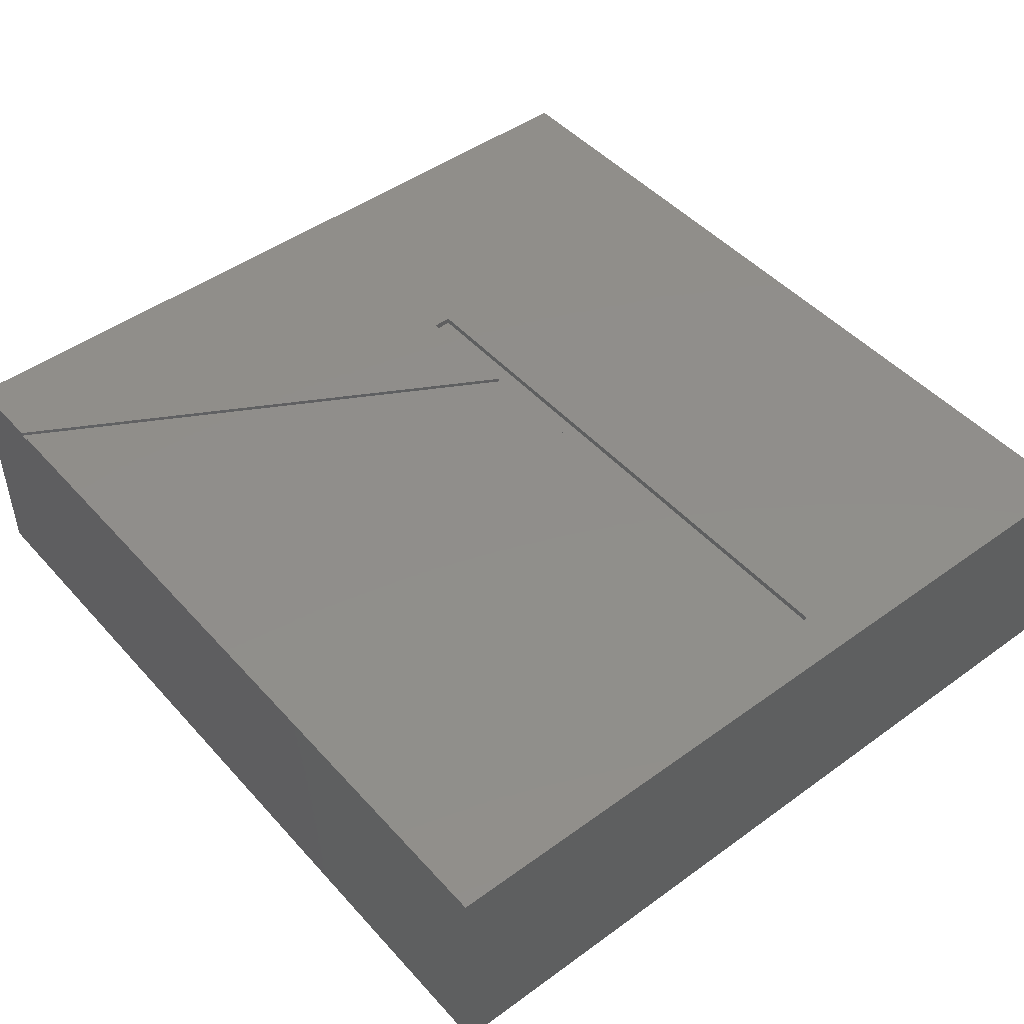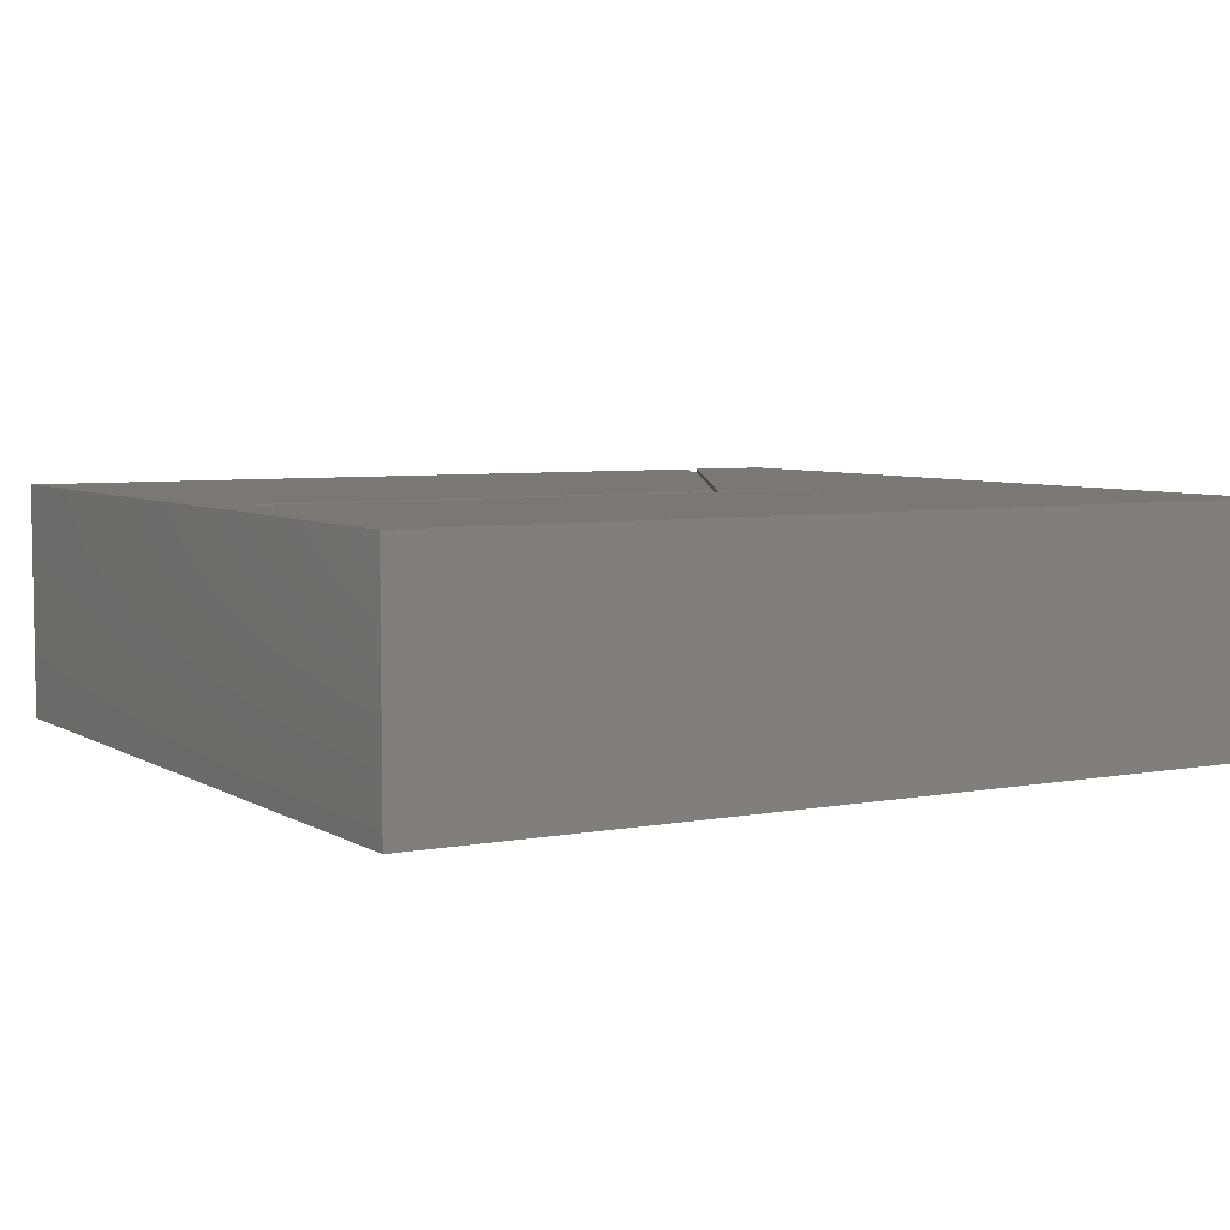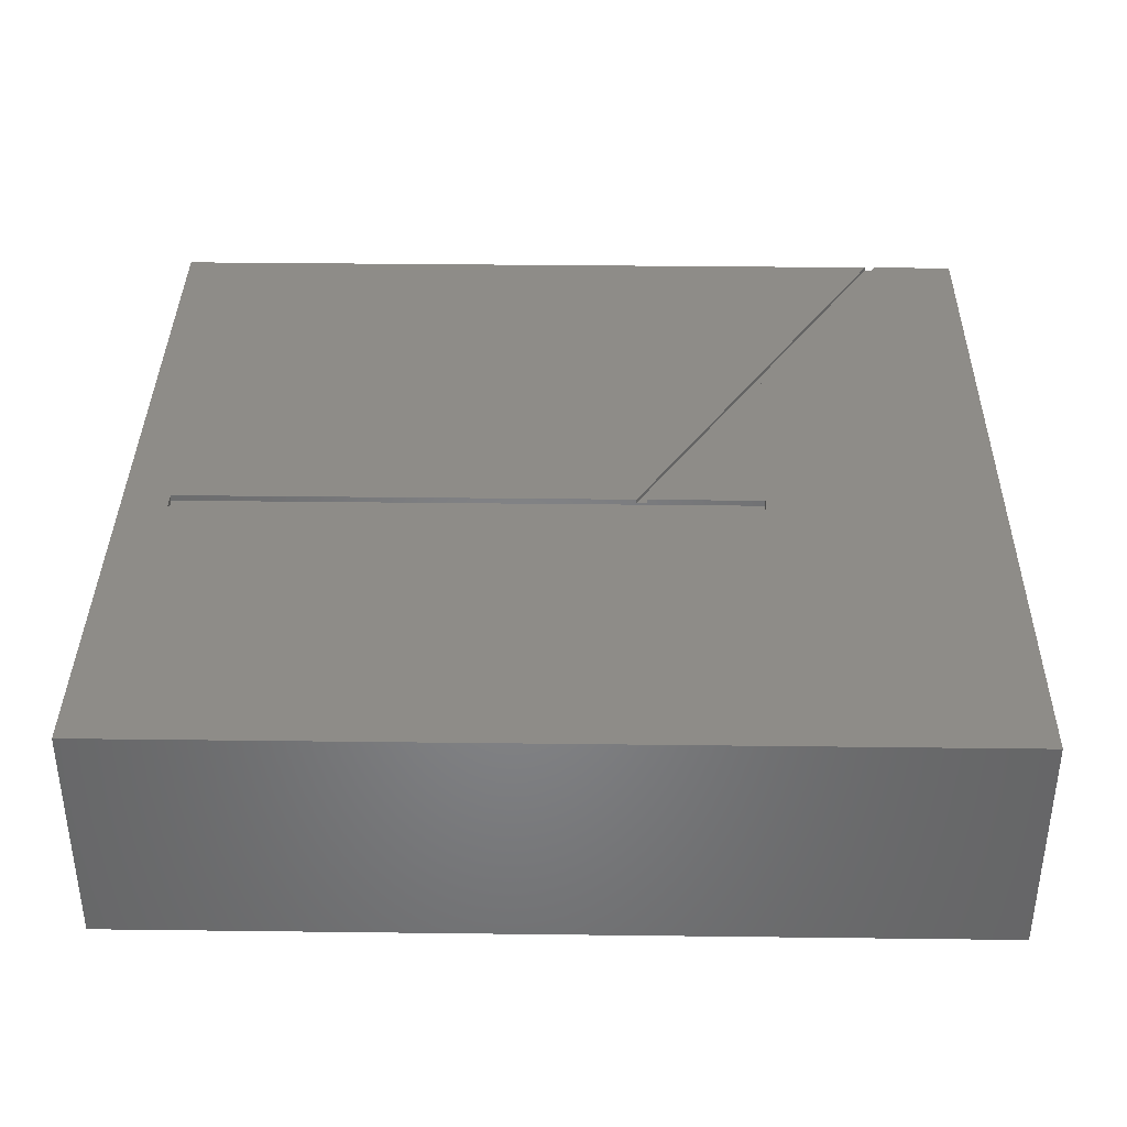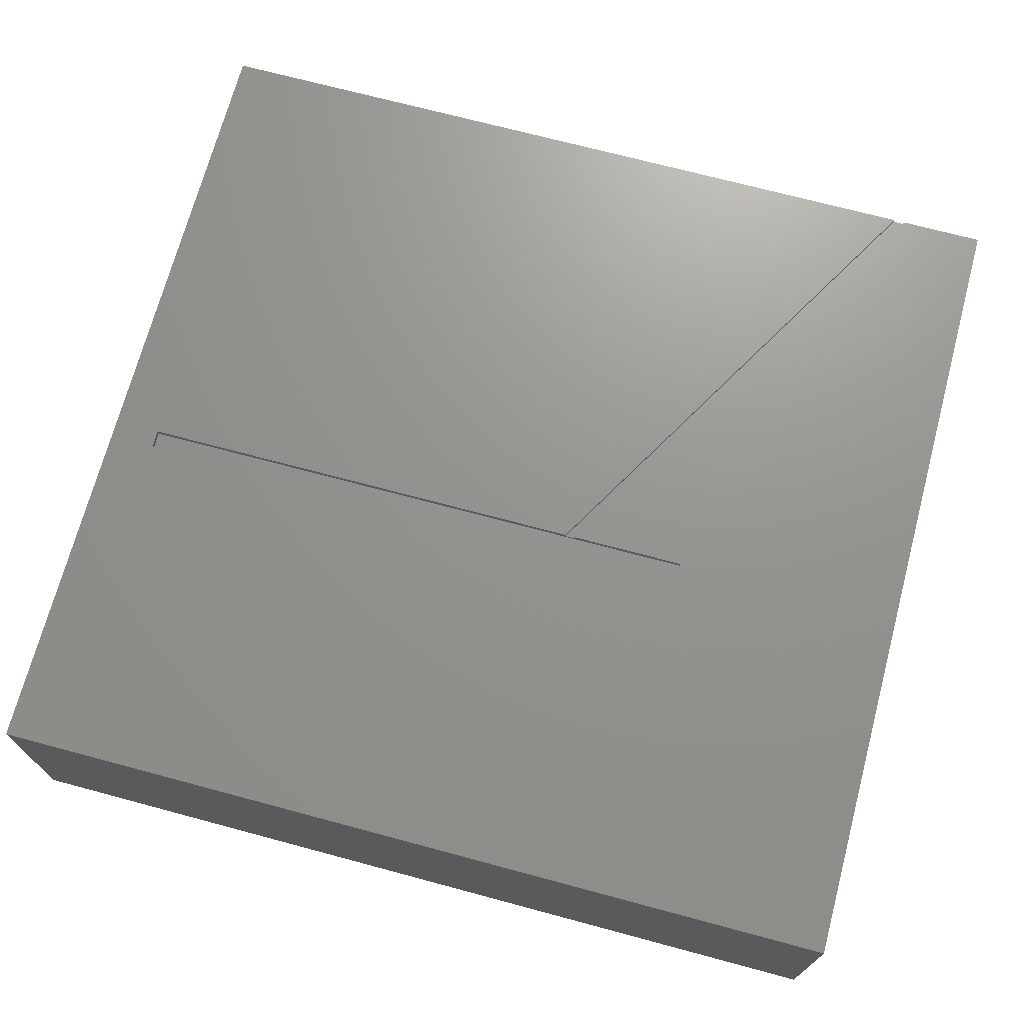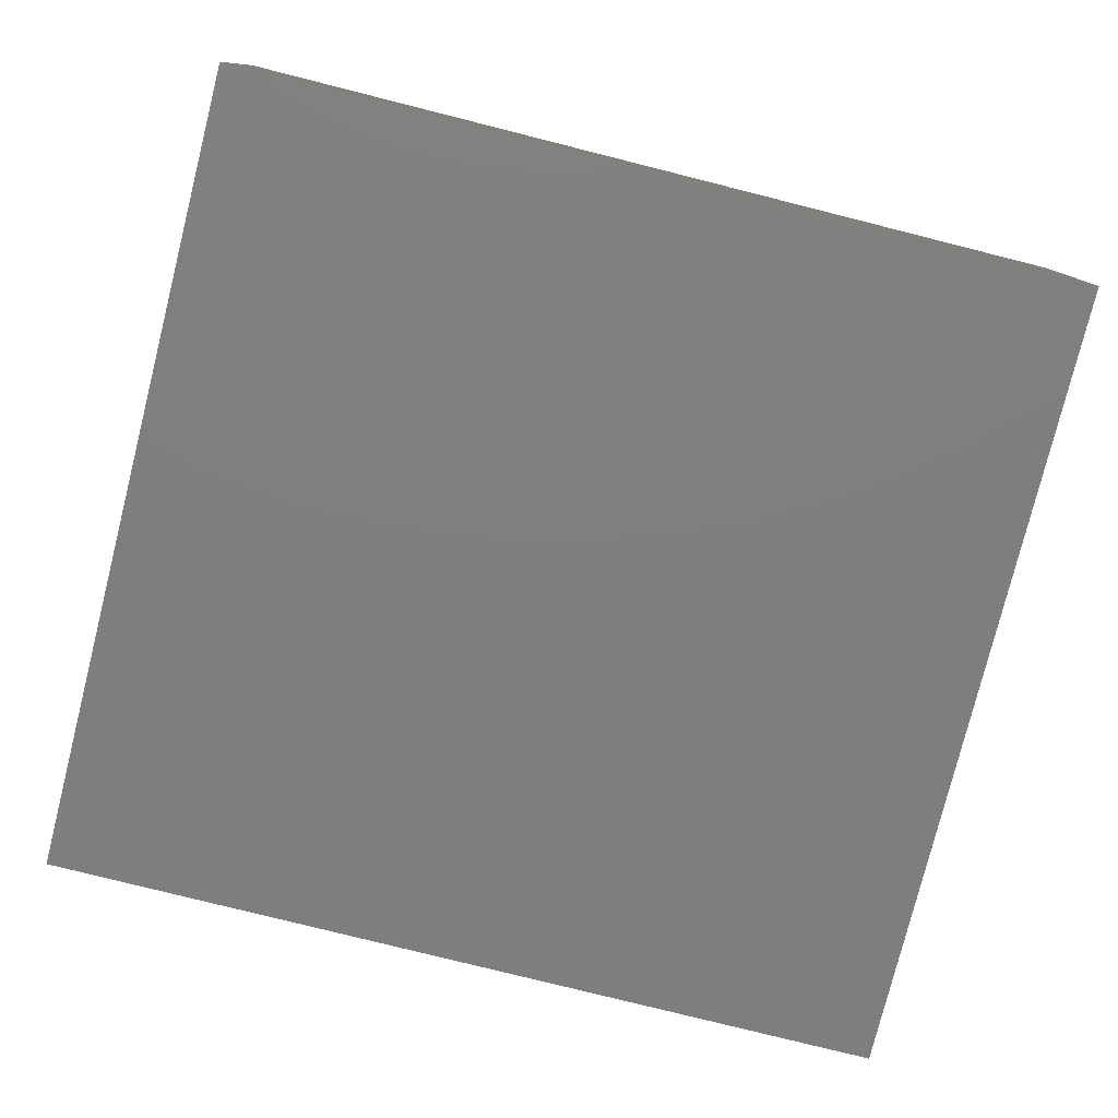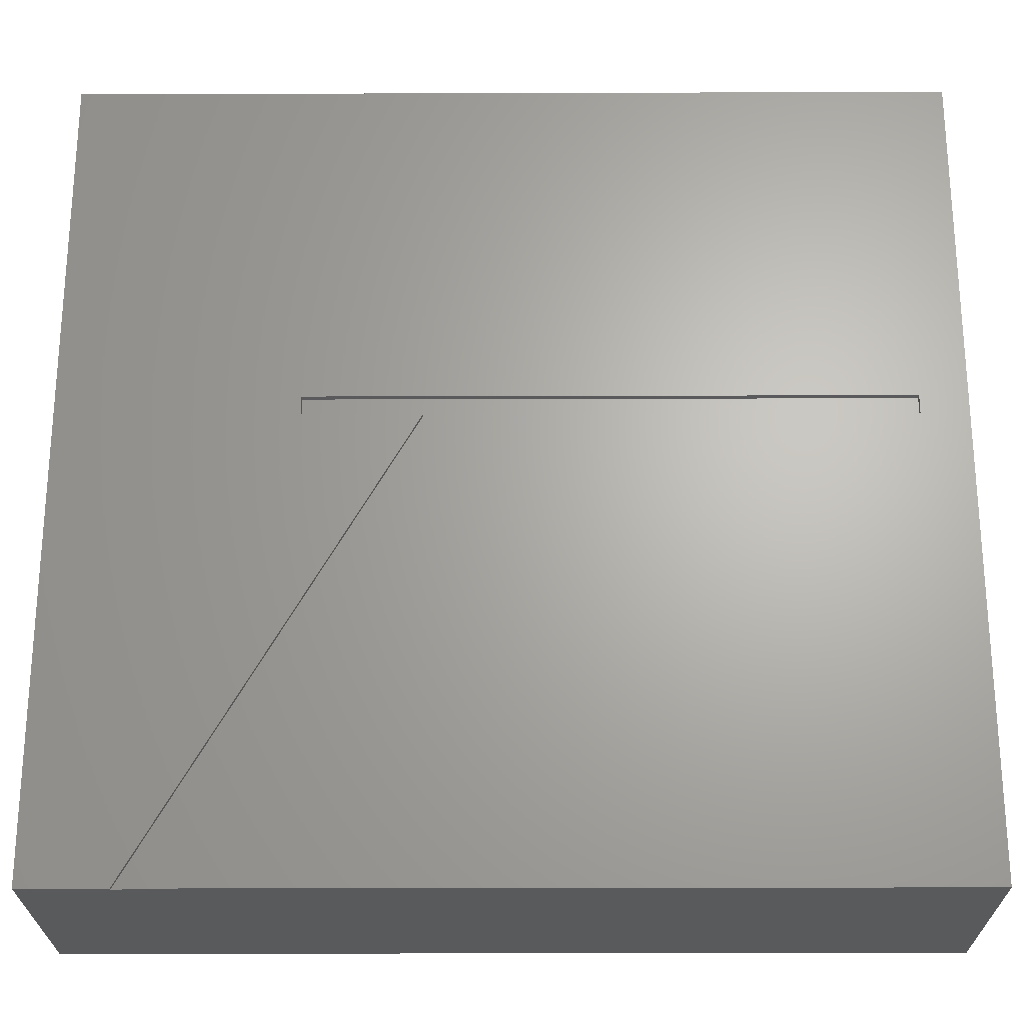
<metadata>
{"format":"stl","ext":"stl","renderer":"f3d","projection":"perspective","resolution":1024,"background":"white","views":[{"elev":47.0,"azim":50.6,"up":"+Z"},{"elev":5.6,"azim":149.7,"up":"+Z"},{"elev":37.2,"azim":-179.1,"up":"+Z"},{"elev":71.0,"azim":-165.0,"up":"+Z"},{"elev":-78.5,"azim":165.9,"up":"+Z"},{"elev":-24.2,"azim":0.3,"up":"+Y"}]}
</metadata>
<code>
# stl→obj: 24 verts, 44 faces
v -50 -100 -50
v -50 75 0
v -50 75 -50
v -50 -100 0
v 125 -2 0
v 135 75 0
v 125 2 0
v 0 2 0
v 0 -2 0
v -31.89 -100 0
v 135 -100 0
v 27 -2 0
v -29.58 -100 0
v 24.69 -2 0
v 135 75 -50
v 135 -100 -50
v -31.89 -100 -0.85
v -29.58 -100 -0.85
v 0 2 -1.35
v 0 -2 -1.35
v 125 -2 -1.35
v 125 2 -1.35
v 27 -2 -0.85
v 24.69 -2 -0.85
f 1 2 3
f 2 1 4
f 5 6 7
f 6 8 7
f 2 9 8
f 2 8 6
f 9 2 4
f 9 4 10
f 6 5 11
f 12 11 5
f 11 12 13
f 14 9 10
f 11 15 6
f 15 11 16
f 1 15 16
f 15 1 3
f 4 17 10
f 17 1 18
f 1 17 4
f 18 11 13
f 16 18 1
f 18 16 11
f 15 2 6
f 2 15 3
f 9 19 8
f 19 9 20
f 21 7 22
f 7 21 5
f 19 21 22
f 21 19 20
f 5 23 12
f 20 23 21
f 21 23 5
f 24 9 14
f 24 20 9
f 23 20 24
f 19 7 8
f 7 19 22
f 10 24 14
f 24 10 17
f 24 18 23
f 18 24 17
f 18 12 23
f 12 18 13

</code>
